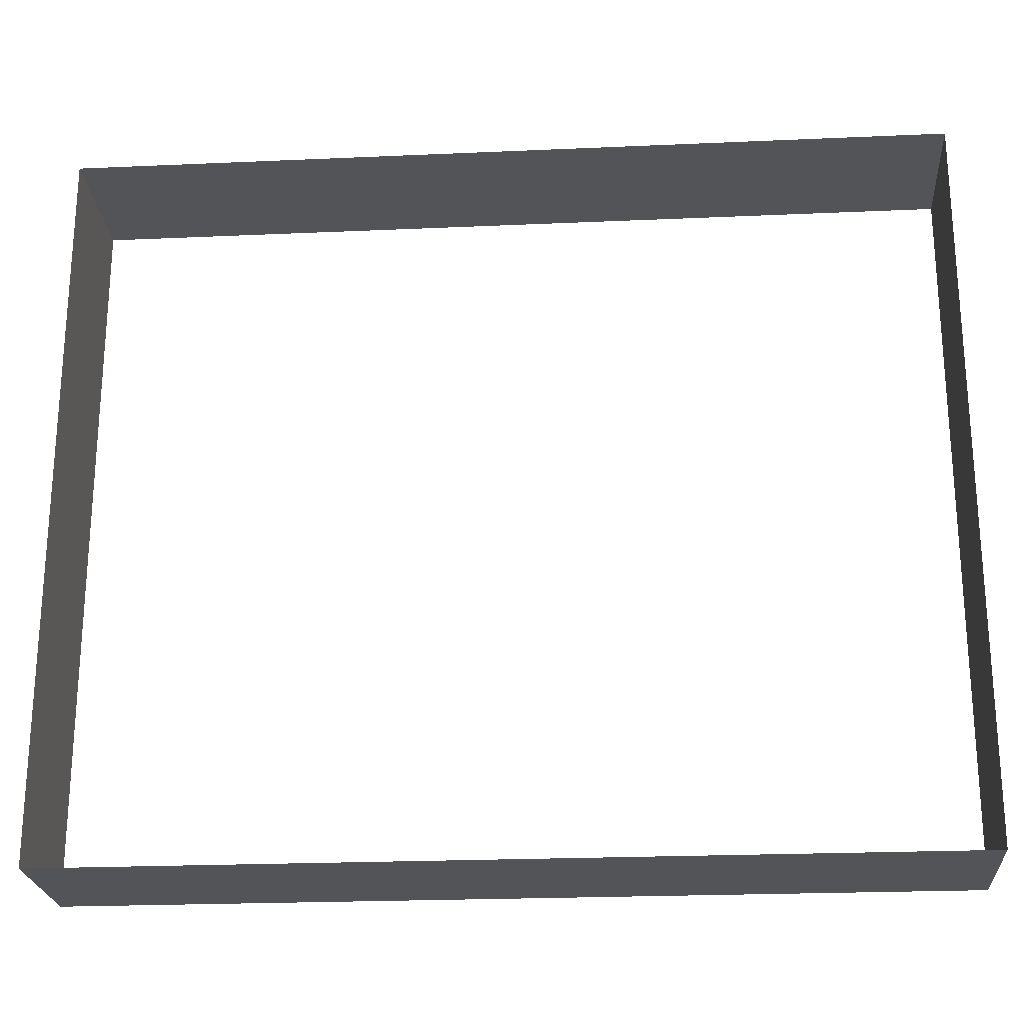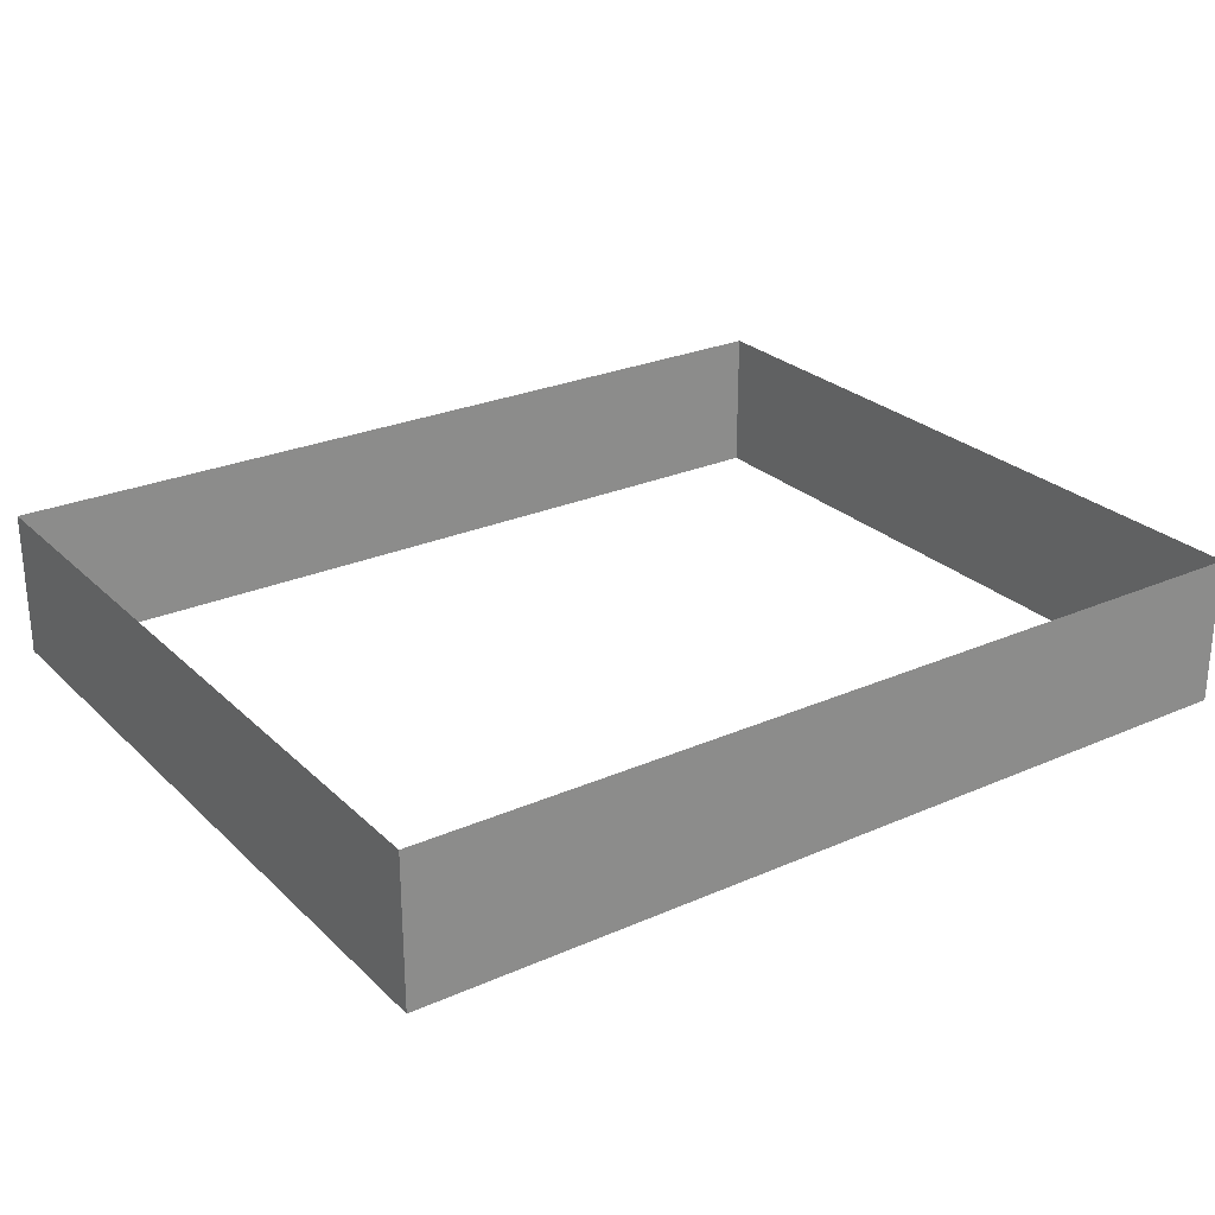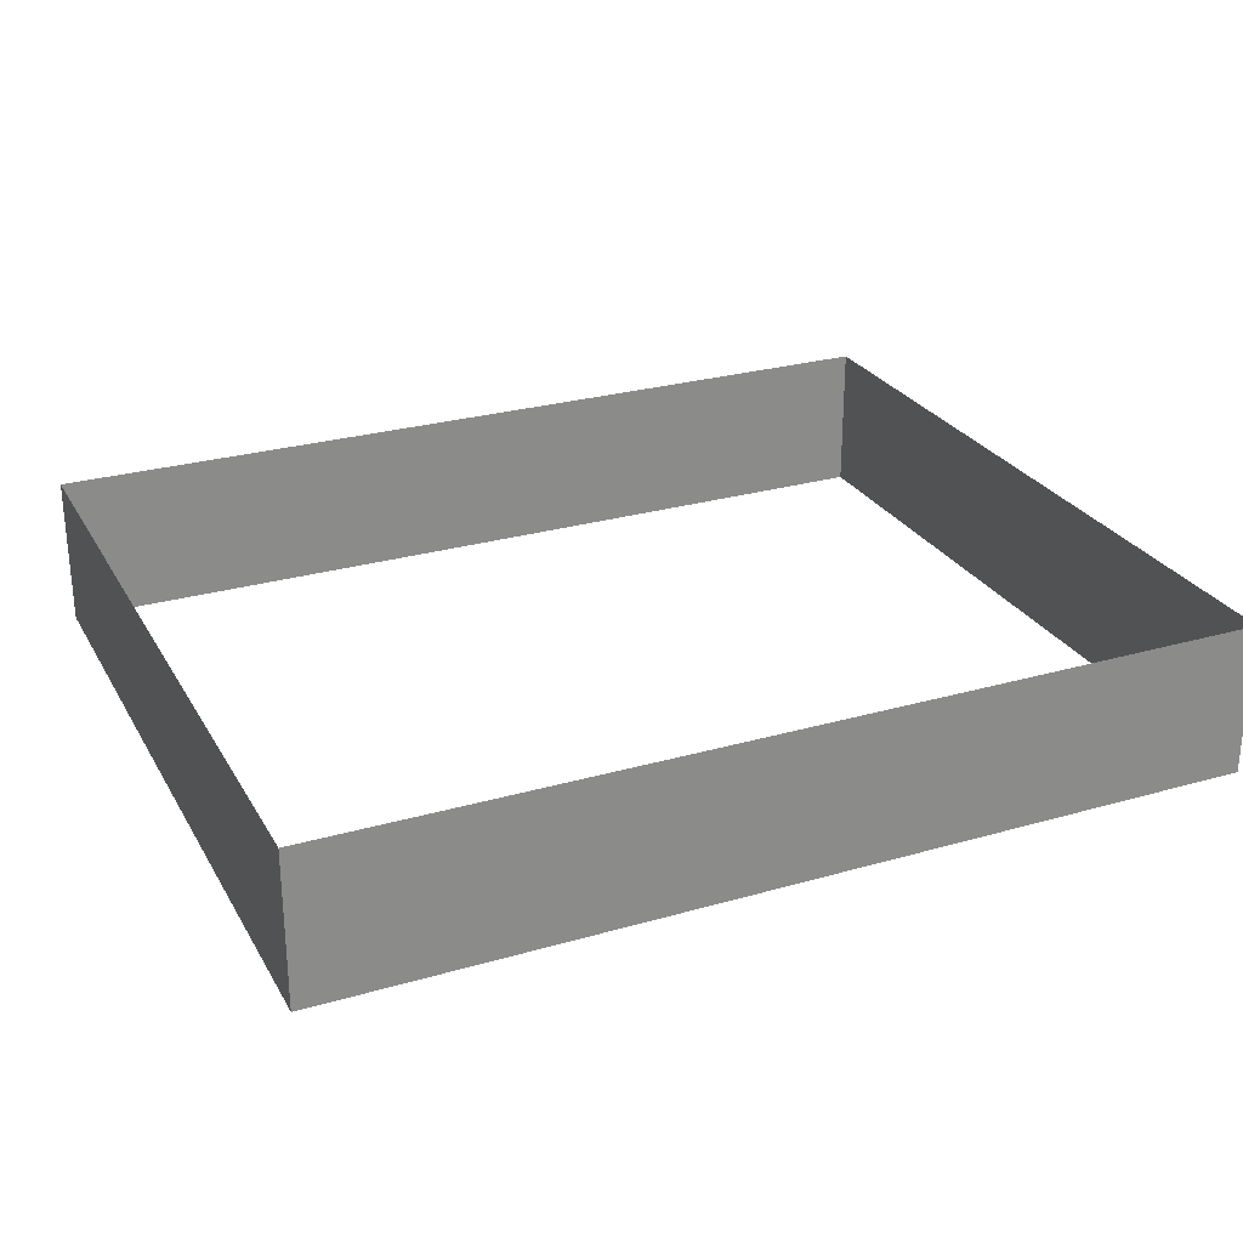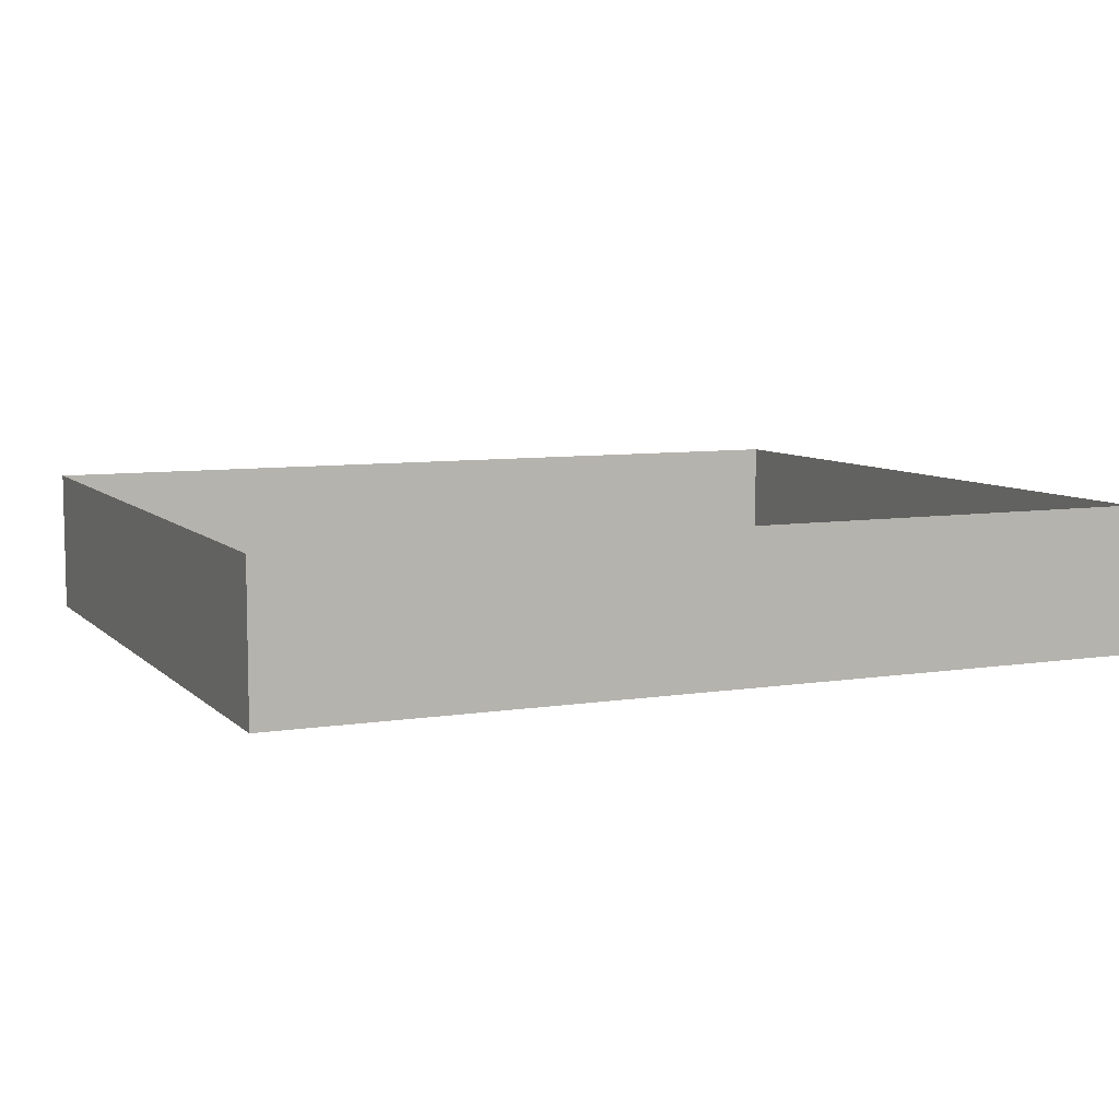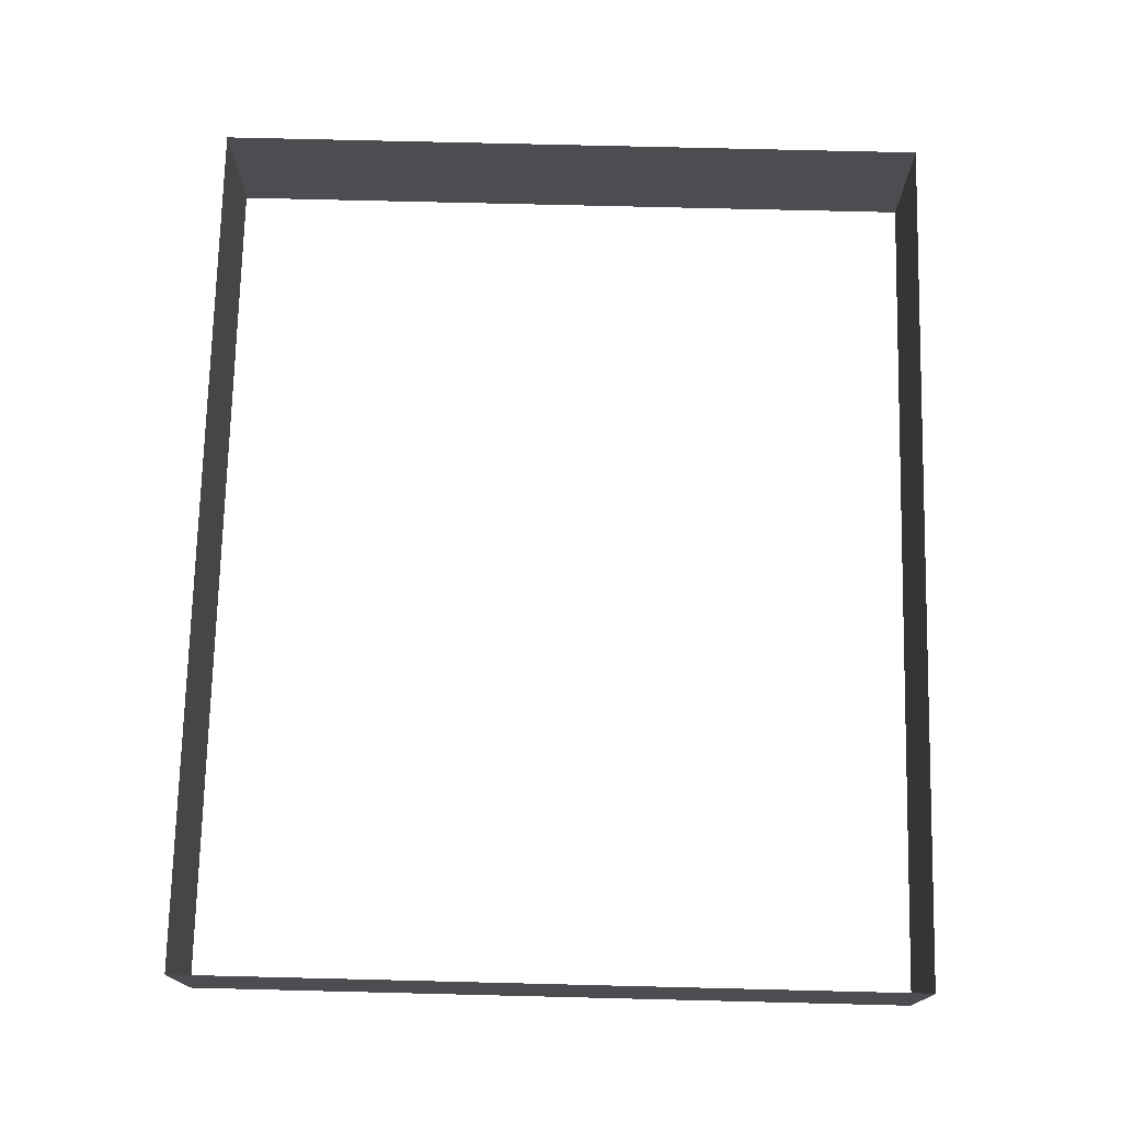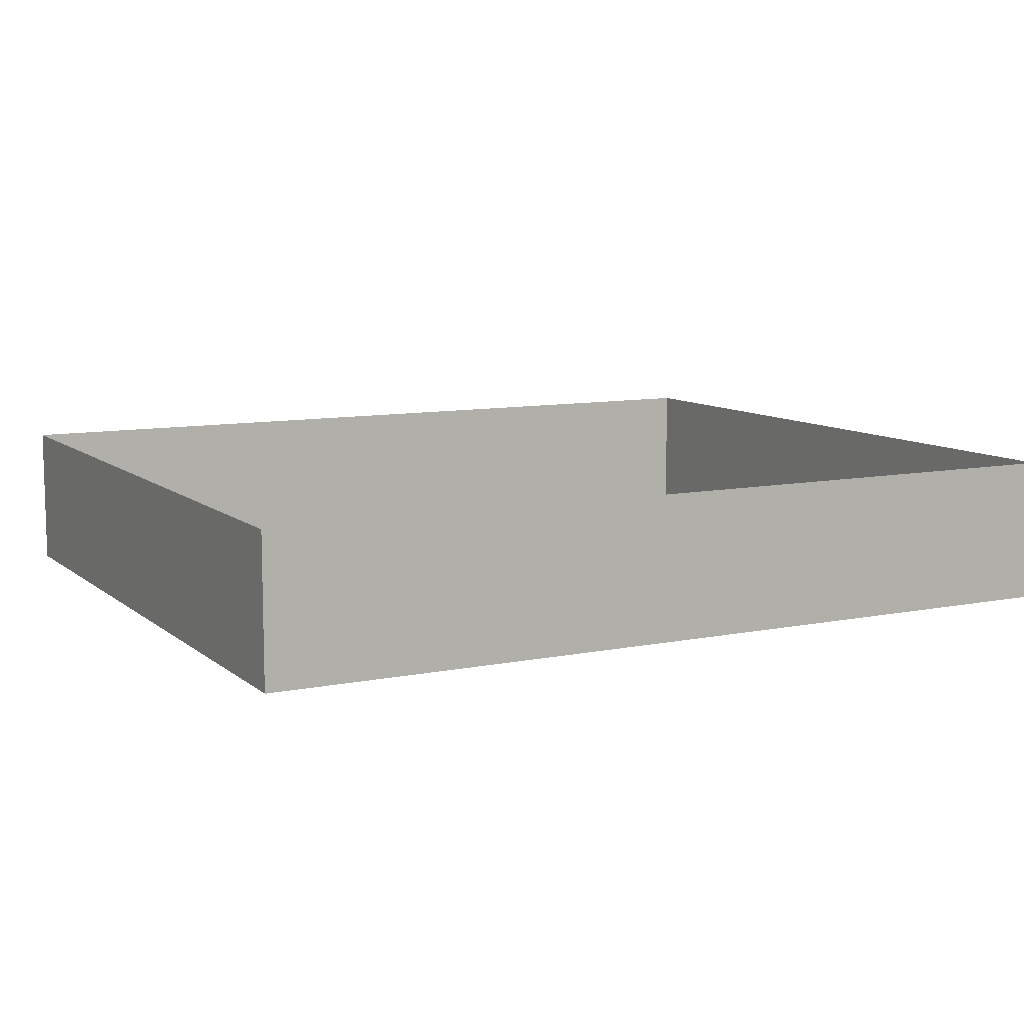
<metadata>
{"format":"obj","ext":"obj","renderer":"f3d","projection":"perspective","resolution":1024,"background":"white","views":[{"elev":-23.2,"azim":4.3,"up":"+Y"},{"elev":26.2,"azim":-34.7,"up":"+Z"},{"elev":26.7,"azim":-24.2,"up":"+Z"},{"elev":7.6,"azim":-24.2,"up":"+Z"},{"elev":73.9,"azim":91.4,"up":"+Z"},{"elev":9.5,"azim":-27.9,"up":"+Z"}]}
</metadata>
<code>
g pb_Mesh214306
v -8 -2.25 -0.25
v -8 -3.5 0
v -8 -2.25 0
v -8 -3.5 -0.25
v -8 -1 -0.25
v -8 -1 0
v -8 -1 -0.5
v -8 -2.25 -0.5
v -8 -3.5 -0.5
v -8 -2.25 -0.75
v -8 -3.5 -0.75
v -8 -1 -0.75
v -8 -1 -1
v -8 -2.25 -1
v -8 -3.5 -1
v -8 -4.75 -0.75
v -8 -6 -0.5
v -8 -4.75 -0.5
v -8 -6 -0.75
v -8 -4.75 -1
v -8 -6 -1
v -8 -4.75 -0.25
v -8 -6 0
v -8 -4.75 0
v -8 -6 -0.25
v -2 -3.5 -0.5
v -2 -3.5 -0.75
v -2 -2.25 -0.75
v -2 -2.25 -0.5
v -2 -3.5 -1
v -2 -2.25 -1
v -2 -1 -1
v -2 -1 -0.75
v -2 -1 -0.5
v -2 -3.5 0
v -2 -3.5 -0.25
v -2 -2.25 -0.25
v -2 -2.25 0
v -2 -1 -0.25
v -2 -1 0
v -2 -6 0
v -2 -6 -0.25
v -2 -4.75 -0.25
v -2 -4.75 0
v -2 -6 -0.5
v -2 -4.75 -0.5
v -2 -6 -0.75
v -2 -4.75 -0.75
v -2 -6 -1
v -2 -4.75 -1
v -3.5 -1 -0.75
v -5 -1 -1
v -5 -1 -0.75
v -3.5 -1 -1
v -3.5 -1 -0.5
v -5 -1 -0.5
v -2 -1 -0.5
v -2 -1 -0.75
v -2 -1 -1
v -6.5 -1 -0.75
v -8 -1 -1
v -8 -1 -0.75
v -6.5 -1 -1
v -6.5 -1 -0.5
v -8 -1 -0.5
v -6.5 -1 -0.25
v -8 -1 -0.25
v -6.5 -1 0
v -8 -1 0
v -5 -1 0
v -5 -1 -0.25
v -3.5 -1 -0.25
v -3.5 -1 0
v -2 -1 0
v -2 -1 -0.25
v -5 -6 -0.5
v -3.5 -6 -0.5
v -3.5 -6 -0.25
v -5 -6 -0.25
v -2 -6 -0.5
v -2 -6 -0.25
v -2 -6 0
v -3.5 -6 0
v -5 -6 0
v -8 -6 -0.5
v -6.5 -6 -0.5
v -6.5 -6 -0.25
v -8 -6 -0.25
v -6.5 -6 0
v -8 -6 0
v -8 -6 -1
v -6.5 -6 -1
v -6.5 -6 -0.75
v -8 -6 -0.75
v -5 -6 -1
v -5 -6 -0.75
v -3.5 -6 -1
v -3.5 -6 -0.75
v -2 -6 -1
v -2 -6 -0.75
g pb_Mesh214306_0
f 3 2 1
f 2 4 1
f 6 3 5
f 3 1 5
f 5 1 7
f 1 8 7
f 1 4 8
f 4 9 8
f 8 9 10
f 9 11 10
f 7 8 12
f 8 10 12
f 12 10 13
f 10 14 13
f 10 11 14
f 11 15 14
f 18 17 16
f 17 19 16
f 9 18 11
f 18 16 11
f 11 16 15
f 16 20 15
f 16 19 20
f 19 21 20
f 24 23 22
f 23 25 22
f 2 24 4
f 24 22 4
f 4 22 9
f 22 18 9
f 22 25 18
f 25 17 18
f 28 27 26
f 28 26 29
f 31 30 27
f 31 27 28
f 32 31 28
f 32 28 33
f 33 28 29
f 33 29 34
f 37 36 35
f 37 35 38
f 29 26 36
f 29 36 37
f 34 29 37
f 34 37 39
f 39 37 38
f 39 38 40
f 43 42 41
f 43 41 44
f 46 45 42
f 46 42 43
f 26 46 43
f 26 43 36
f 36 43 44
f 36 44 35
f 48 47 45
f 48 45 46
f 50 49 47
f 50 47 48
f 30 50 48
f 30 48 27
f 27 48 46
f 27 46 26
f 53 52 51
f 52 54 51
f 56 53 55
f 53 51 55
f 55 51 57
f 51 58 57
f 51 54 58
f 54 59 58
f 62 61 60
f 61 63 60
f 65 62 64
f 62 60 64
f 64 60 56
f 60 53 56
f 60 63 53
f 63 52 53
f 67 65 66
f 65 64 66
f 69 67 68
f 67 66 68
f 68 66 70
f 66 71 70
f 66 64 71
f 64 56 71
f 71 56 72
f 56 55 72
f 70 71 73
f 71 72 73
f 73 72 74
f 72 75 74
f 72 55 75
f 55 57 75
g pb_Mesh214306_1
f 78 77 76
f 78 76 79
f 81 80 77
f 81 77 78
f 82 81 78
f 82 78 83
f 83 78 79
f 83 79 84
f 87 86 85
f 87 85 88
f 79 76 86
f 79 86 87
f 84 79 87
f 84 87 89
f 89 87 88
f 89 88 90
f 93 92 91
f 93 91 94
f 96 95 92
f 96 92 93
f 76 96 93
f 76 93 86
f 86 93 94
f 86 94 85
f 98 97 95
f 98 95 96
f 100 99 97
f 100 97 98
f 80 100 98
f 80 98 77
f 77 98 96
f 77 96 76

</code>
